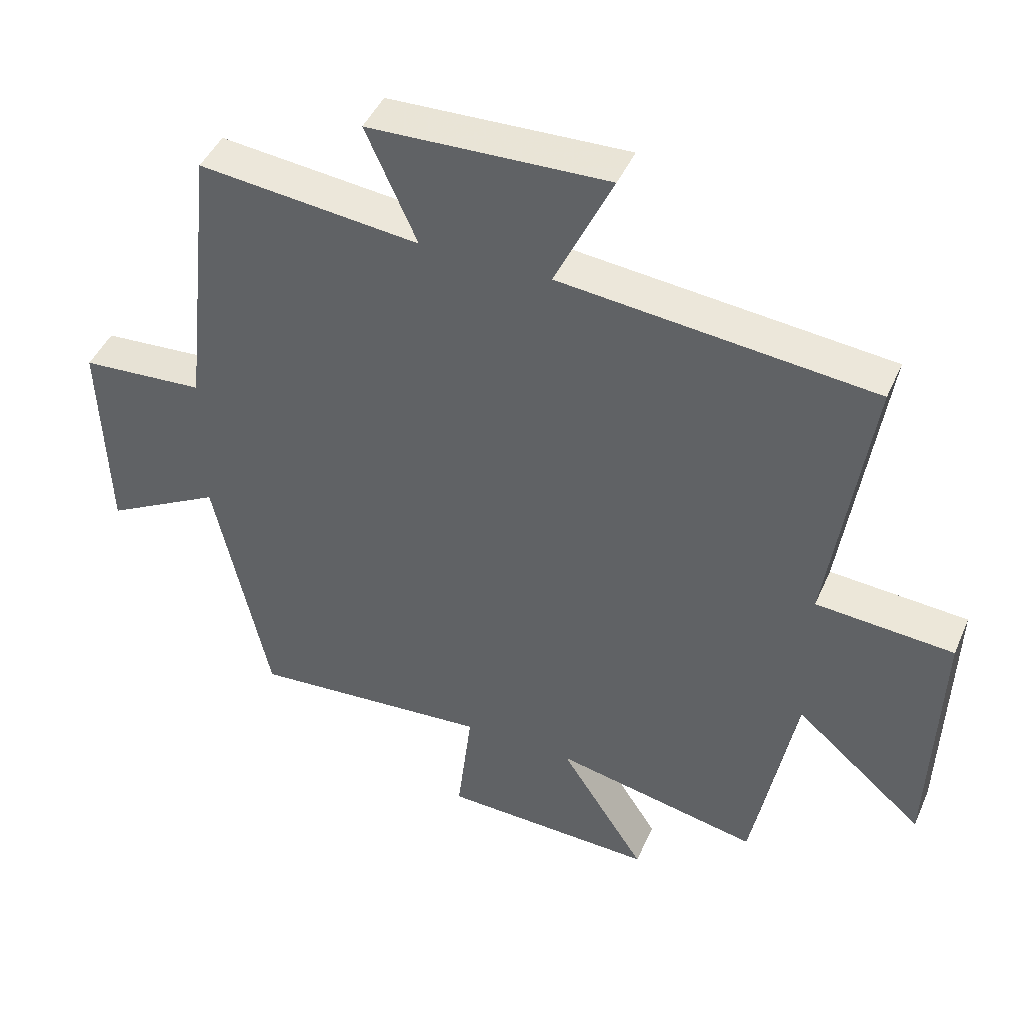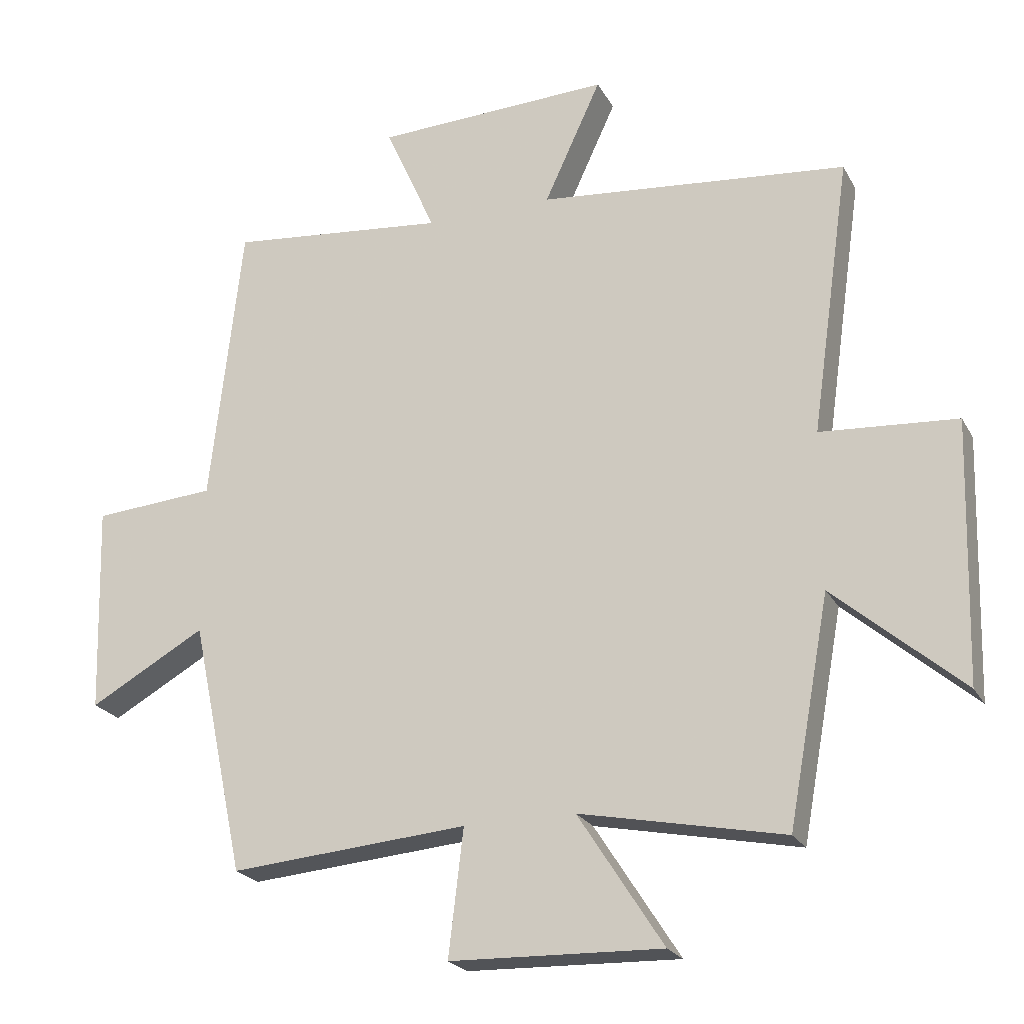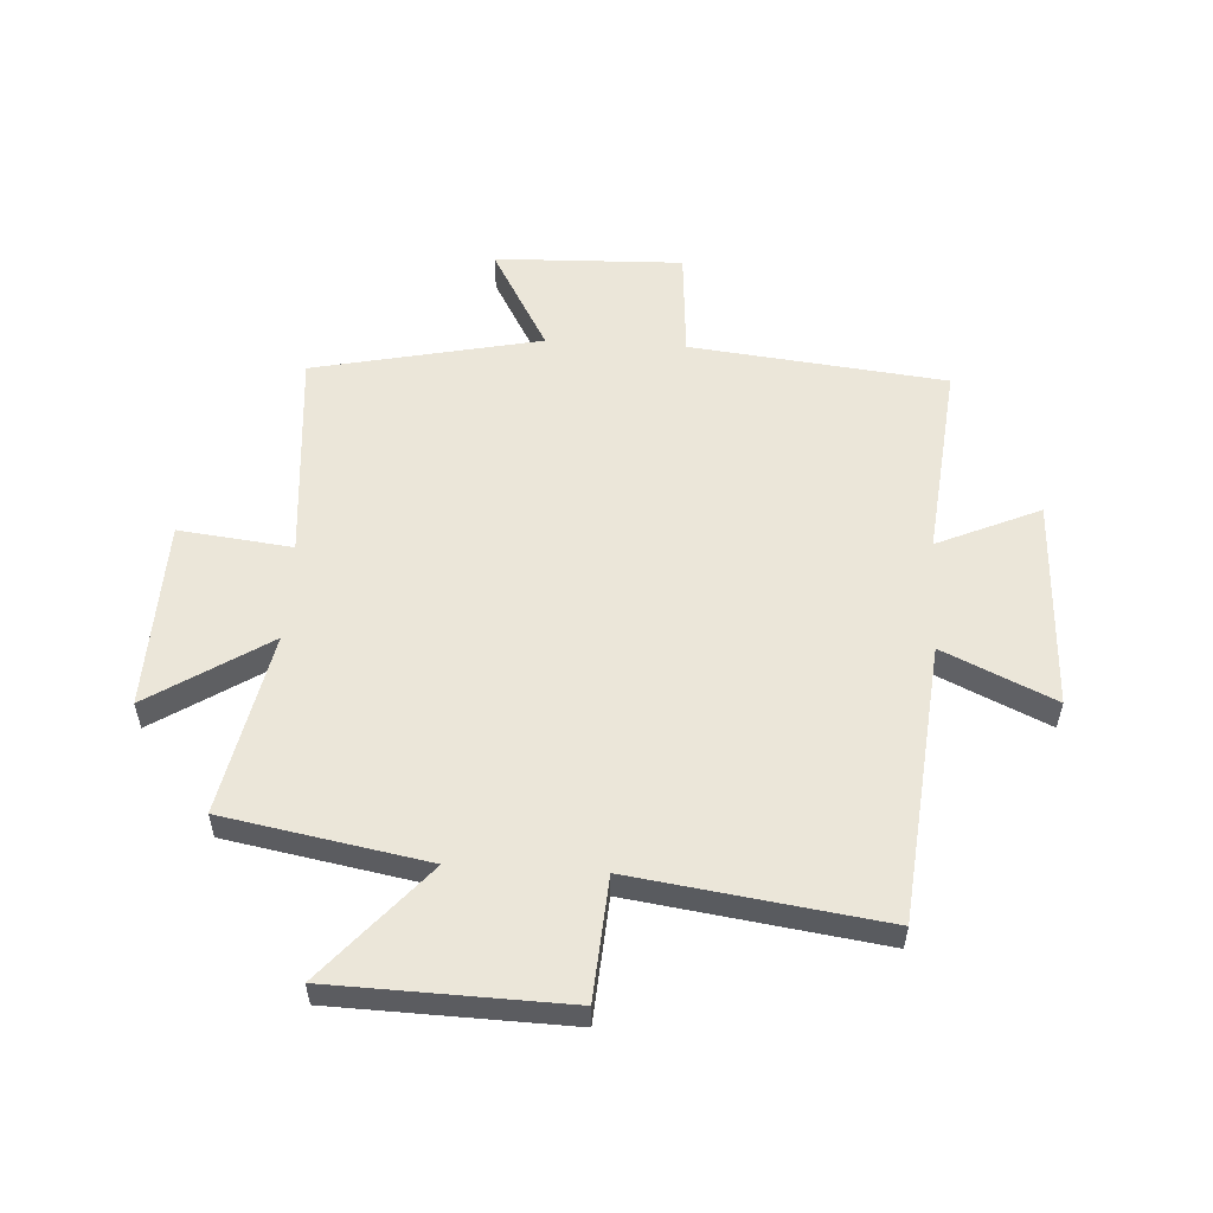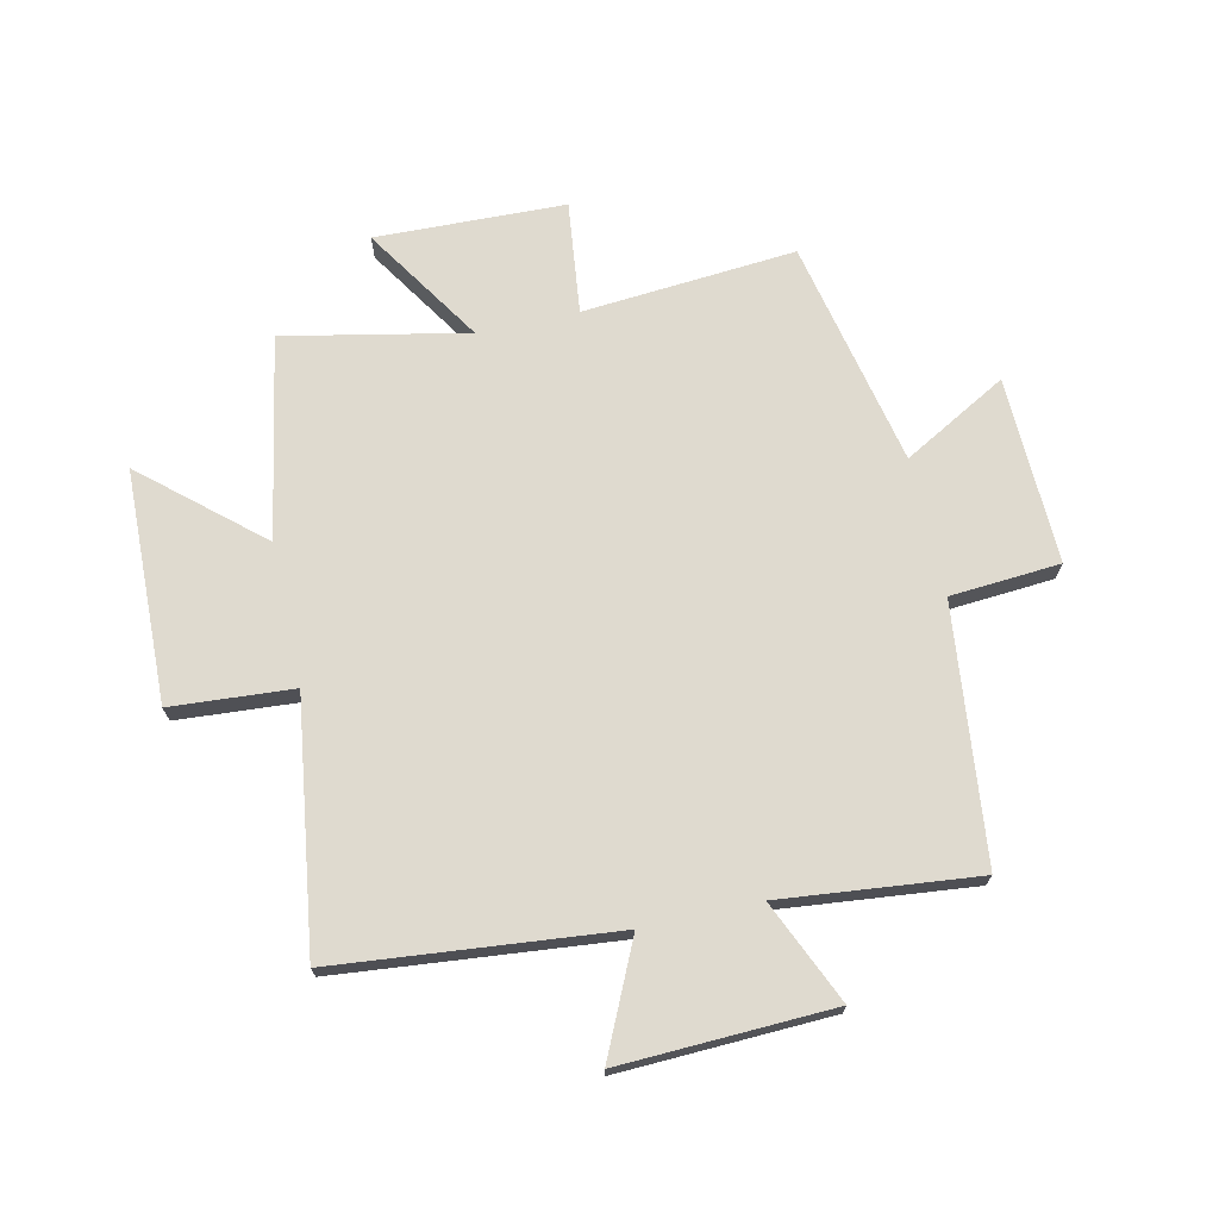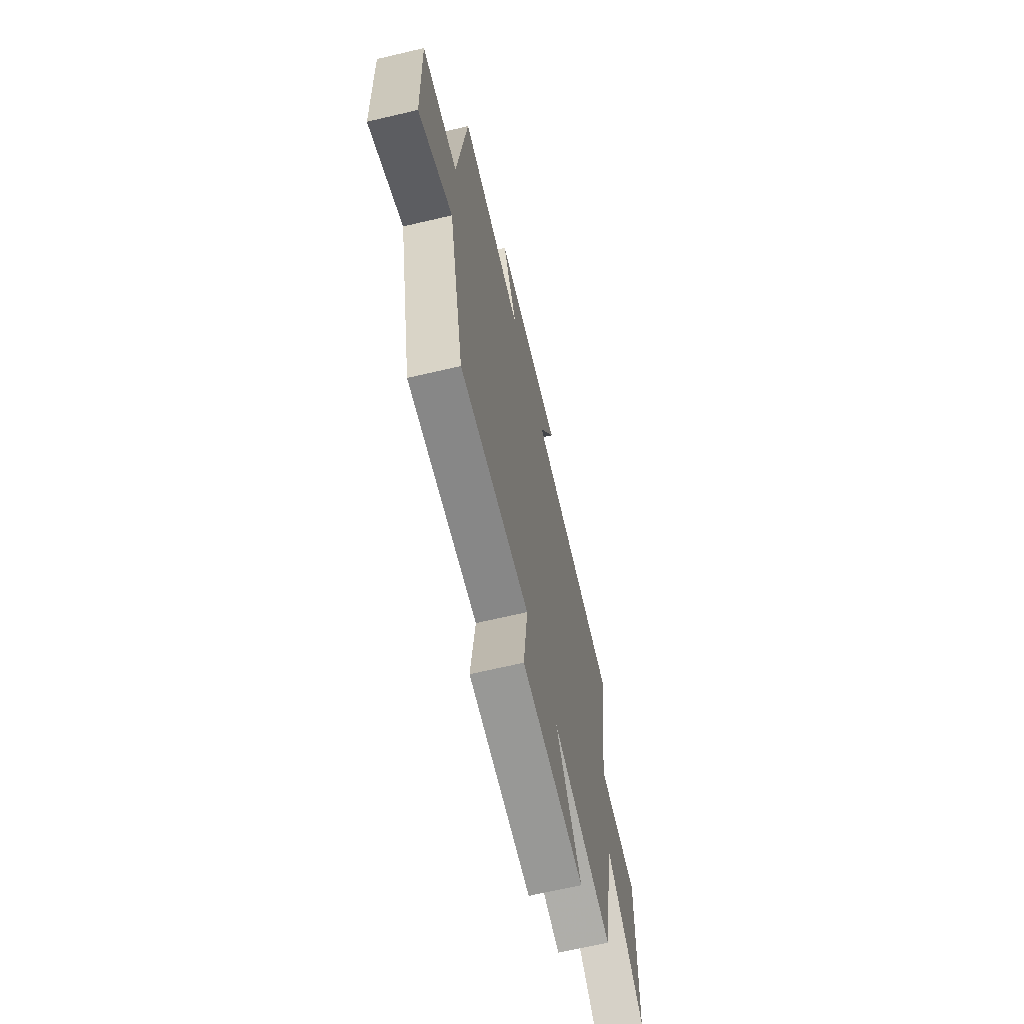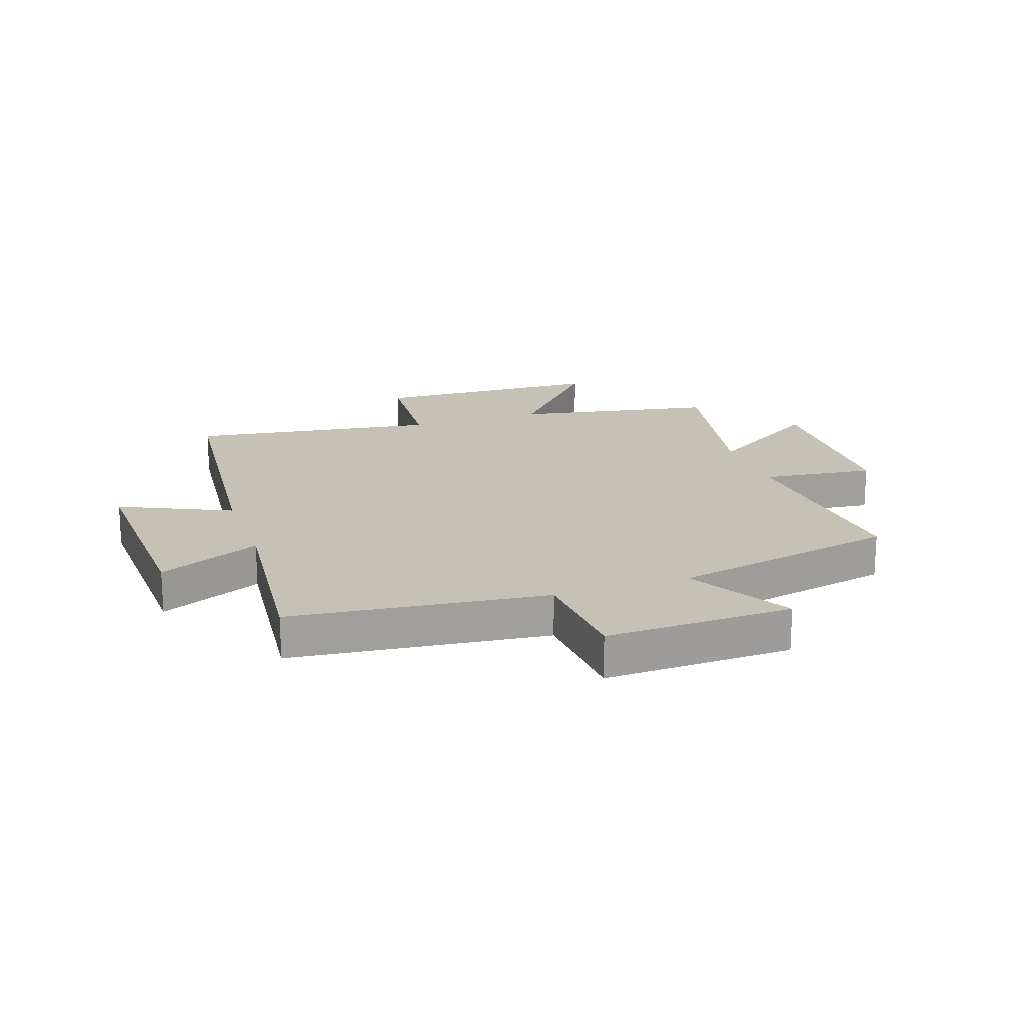
<metadata>
{"format":"obj","ext":"obj","renderer":"f3d","projection":"perspective","resolution":1024,"background":"white","views":[{"elev":45.0,"azim":-157.2,"up":"+Z"},{"elev":-22.7,"azim":-157.8,"up":"+Z"},{"elev":55.1,"azim":-86.7,"up":"+Y"},{"elev":70.7,"azim":-12.5,"up":"+Y"},{"elev":-66.8,"azim":103.3,"up":"+Z"},{"elev":18.8,"azim":71.1,"up":"+Y"}]}
</metadata>
<code>
v -0.561 0.07 0.453
v -0.084 0.07 0.5
v -0.172 0.07 0.69
v 0.192 0.07 0.676
v 0.114 0.07 0.5
v 0.451 0.07 0.535
v 0.5 0.07 0.097
v 0.689 0.07 0.083
v 0.679 0.07 -0.239
v 0.5 0.07 -0.139
v 0.417 0.07 -0.53
v 0.05 0.07 -0.5
v 0.073 0.07 -0.694
v -0.253 0.07 -0.704
v -0.122 0.07 -0.5
v -0.436 0.07 -0.564
v -0.5 0.07 -0.217
v -0.698 0.07 -0.388
v -0.71 0.07 0.012
v -0.5 0.07 0.027
v -0.561 0 0.453
v -0.084 0 0.5
v -0.172 0 0.69
v 0.192 0 0.676
v 0.114 0 0.5
v 0.451 0 0.535
v 0.5 0 0.097
v 0.689 0 0.083
v 0.679 0 -0.239
v 0.5 0 -0.139
v 0.417 0 -0.53
v 0.05 0 -0.5
v 0.073 0 -0.694
v -0.253 0 -0.704
v -0.122 0 -0.5
v -0.436 0 -0.564
v -0.5 0 -0.217
v -0.698 0 -0.388
v -0.71 0 0.012
v -0.5 0 0.027
f 17 18 19 20
f 15 16 17 20
f 15 20 1 2
f 12 13 14 15
f 12 15 2
f 10 11 12 2
f 7 8 9 10
f 5 6 7 10
f 5 10 2 3
f 3 4 5
f 40 39 38 37
f 40 37 36 35
f 22 21 40 35
f 35 34 33 32
f 22 35 32
f 22 32 31 30
f 30 29 28 27
f 30 27 26 25
f 23 22 30 25
f 25 24 23
f 1 21 22 2
f 2 22 23 3
f 3 23 24 4
f 4 24 25 5
f 5 25 26 6
f 6 26 27 7
f 7 27 28 8
f 8 28 29 9
f 9 29 30 10
f 10 30 31 11
f 11 31 32 12
f 12 32 33 13
f 13 33 34 14
f 14 34 35 15
f 15 35 36 16
f 16 36 37 17
f 17 37 38 18
f 18 38 39 19
f 19 39 40 20
f 20 40 21 1

</code>
